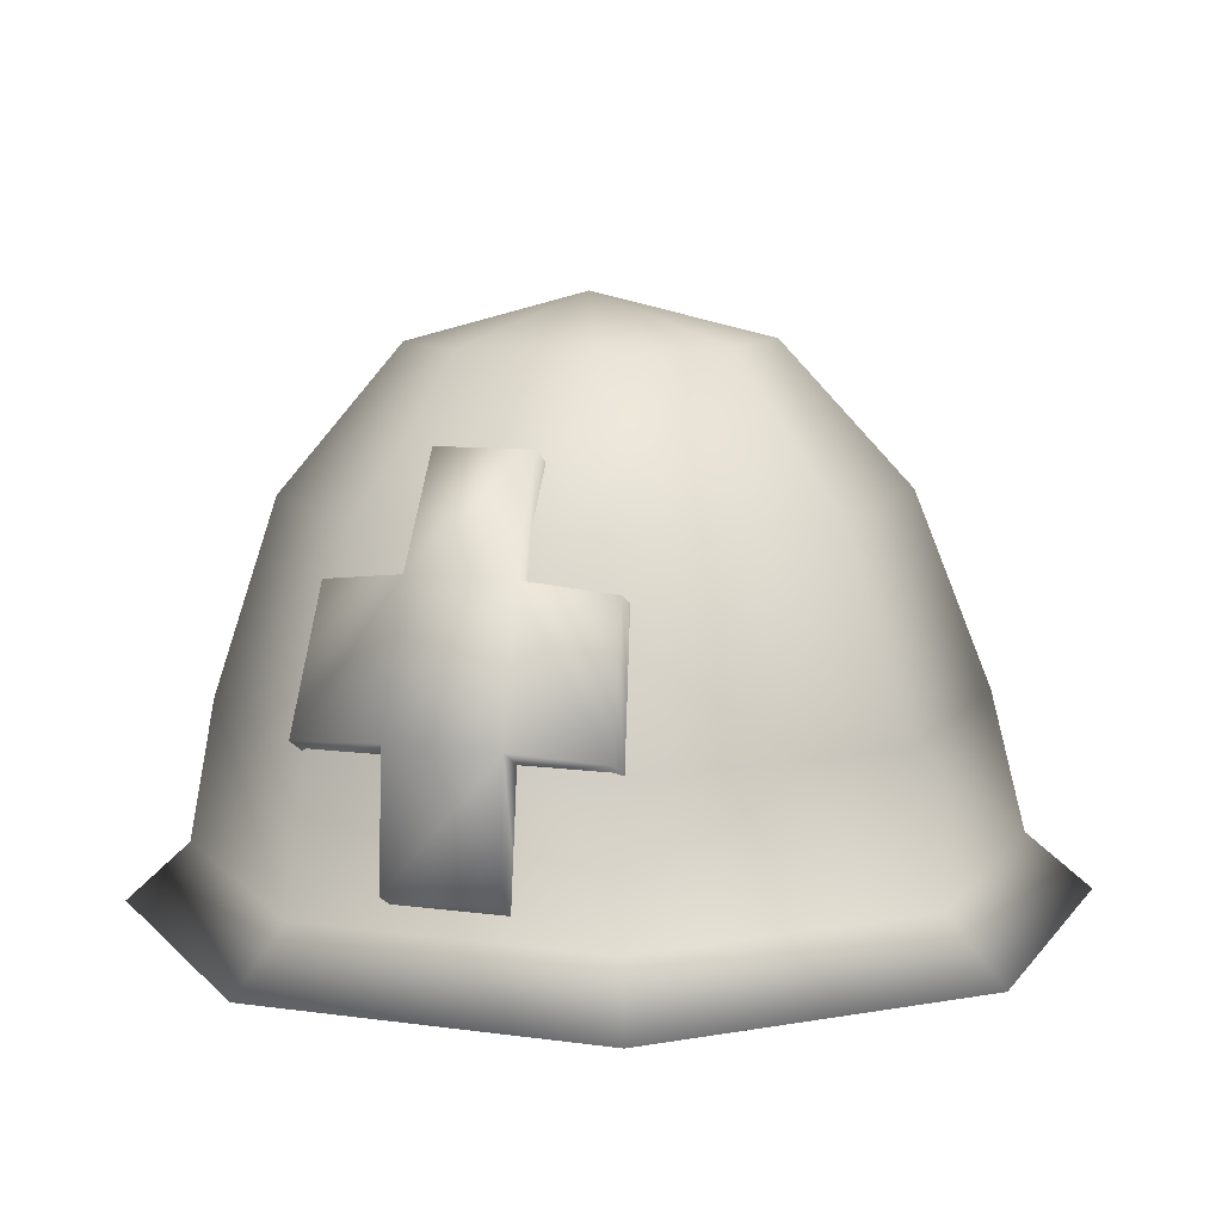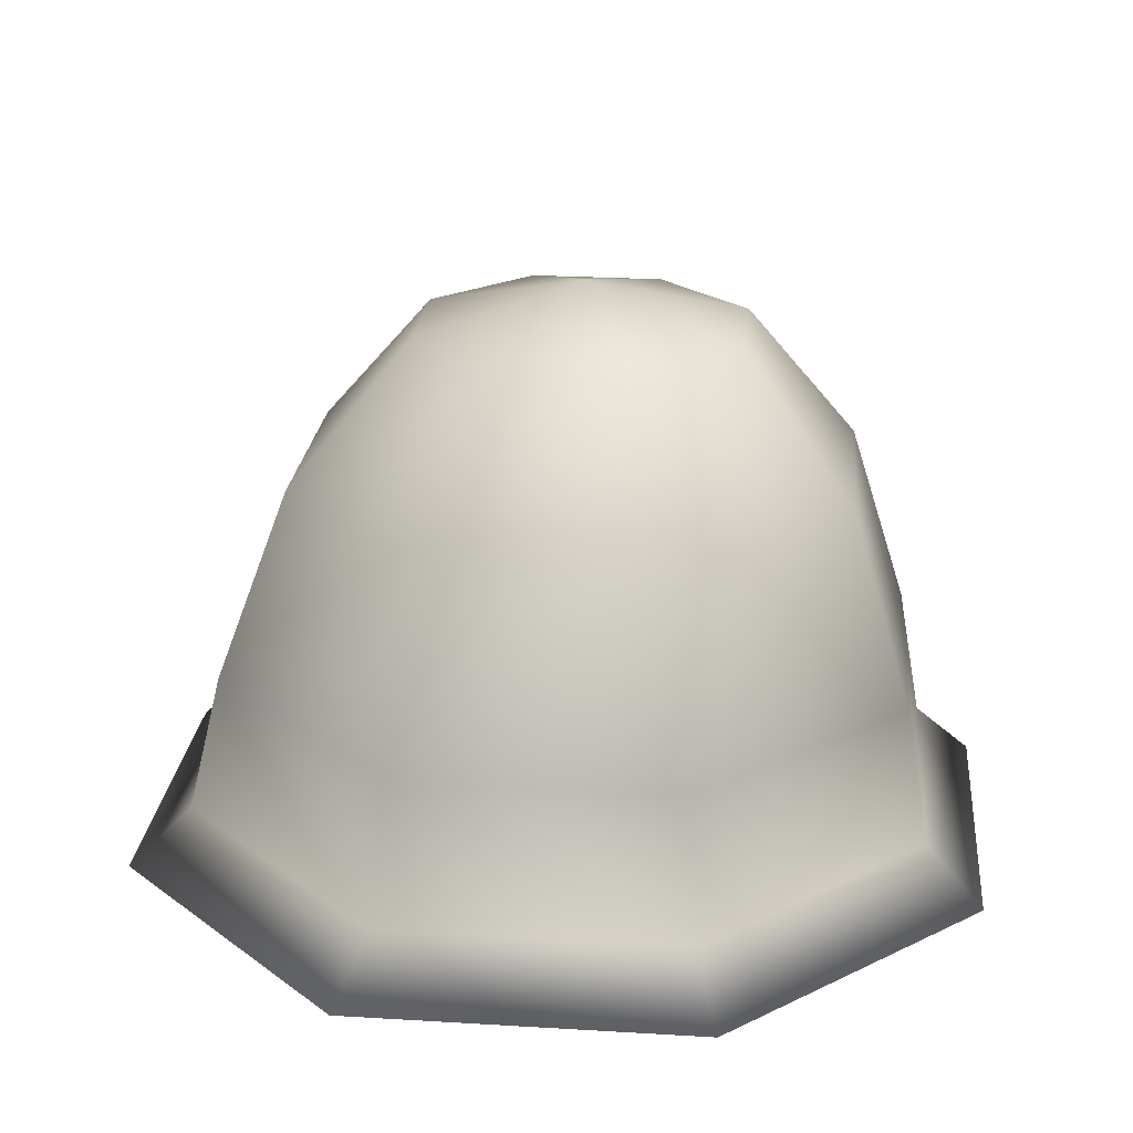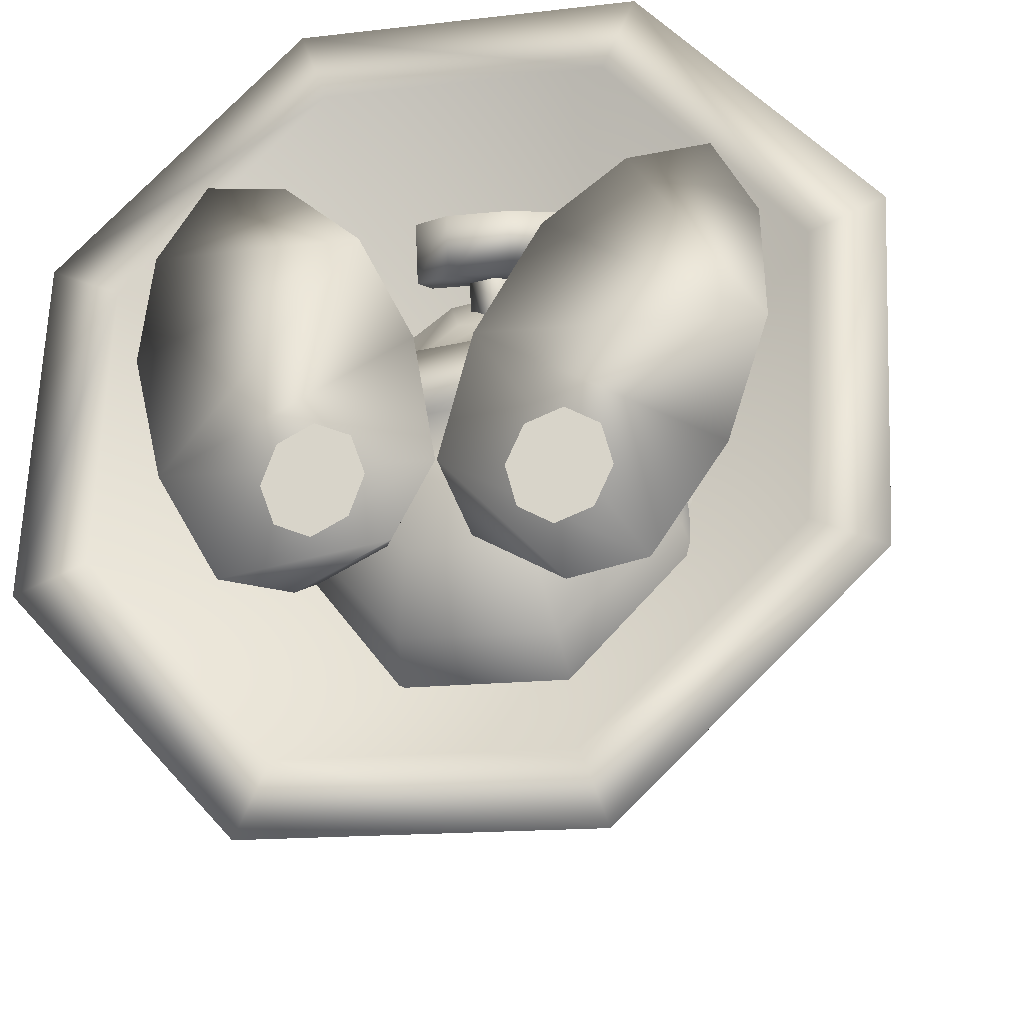
<metadata>
{"format":"obj","ext":"obj","renderer":"f3d","projection":"perspective","resolution":1024,"background":"white","views":[{"elev":8.4,"azim":23.7,"up":"+Y"},{"elev":23.7,"azim":-171.9,"up":"+Y"},{"elev":-24.2,"azim":14.0,"up":"+Z"}]}
</metadata>
<code>
o met
v 0.02237 0.1221 0.1834
v -0.003813 0.1472 0.196
v 0.01834 0.1522 0.103
v 0.04537 0.1779 0.1134
v 0.0494 0.148 0.1938
v 0.01919 0.203 0.126
v 0.02321 0.1731 0.2064
v -0.007841 0.1771 0.1156
v 0.01774 0.09762 0.08488
v -0.05529 0.1059 0.08443
v -0.05811 0.08741 0.02415
v 0.01493 0.07909 0.02485
v 0.09034 0.108 0.07848
v 0.08752 0.08947 0.0182
v 0.1486 0.1296 0.000759
v 0.08183 0.1018 0.01378
v 0.1385 0.139 -0.002502
v -0.04291 0.1045 -0.09911
v -0.01551 0.08734 -0.02457
v -0.1125 0.1276 -0.01755
v -0.1527 0.1763 -0.05352
v -0.06189 0.146 -0.1602
v -0.168 0.2383 -0.08359
v -0.06969 0.2056 -0.1989
v -0.1557 0.3045 -0.1024
v -0.06489 0.2742 -0.2091
v -0.05299 0.09986 0.01929
v -0.1113 0.1355 0.007702
v -0.1507 0.1893 -0.01101
v 0.1413 0.1575 0.05778
v 0.08463 0.1203 0.07381
v 0.1514 0.1481 0.06104
v 0.1781 0.2125 0.03544
v 0.1913 0.2075 0.03687
v 0.1901 0.2767 0.01044
v 0.1945 0.2249 0.03012
v 0.1885 0.189 -0.02291
v 0.1753 0.194 -0.02433
v 0.1917 0.2063 -0.02965
v -0.008746 0.1323 0.1202
v -0.05019 0.1184 0.07932
v 0.01921 0.1327 0.1191
v 0.02182 0.1915 0.1793
v -0.03038 0.1871 0.1691
v 0.02246 0.2586 0.1998
v -0.04552 0.2539 0.1902
v 0.02164 0.3271 0.1897
v -0.05199 0.3224 0.1804
v -0.04853 0.3821 0.1413
v -0.1489 0.3492 0.04238
v 0.01743 0.1107 0.07999
v 0.04716 0.133 0.1179
v 0.07286 0.1885 0.1649
v 0.1425 0.1654 0.08328
v 0.1801 0.2256 0.07795
v 0.01463 0.09217 0.01996
v 0.0404 0.08813 -0.02686
v 0.06034 0.1059 -0.1033
v 0.1373 0.1312 -0.02775
v 0.07293 0.1479 -0.1657
v 0.1733 0.1809 -0.06684
v 0.07639 0.2076 -0.2048
v 0.185 0.2433 -0.09801
v 0.06992 0.2761 -0.2146
v 0.1703 0.3091 -0.1157
v 0.1873 0.2581 -0.04933
v 0.1723 0.3222 -0.07322
v -0.1608 0.2026 0.05125
v -0.1676 0.2013 -0.01497
v -0.1636 0.184 -0.00852
v -0.121 0.1258 0.01178
v -0.1182 0.1443 0.07206
v -0.1649 0.2198 0.0448
v -0.1479 0.2079 0.04876
v -0.1629 0.2717 0.02487
v -0.1085 0.154 0.06799
v -0.1073 0.1618 0.09349
v -0.1459 0.221 0.09127
v -0.1606 0.2867 0.07356
v -0.1509 0.3361 -0.000129
v -0.1657 0.2531 -0.0349
v -0.1537 0.3176 -0.0599
v 0.1924 0.2917 0.05914
v 0.1751 0.3407 -0.01345
v 0.1771 0.3538 0.02906
v 0.0941 0.3245 0.1744
v 0.08929 0.2558 0.1846
v 0.08629 0.384 0.1358
v 0.01946 0.3868 0.1509
v 0.08792 0.1817 0.181
v 0.04995 0.2179 0.1987
v 0.05239 0.2003 0.2475
v 0.09036 0.1638 0.2299
v 0.08708 0.1295 0.1583
v 0.08952 0.1119 0.2072
v 0.04793 0.0922 0.1436
v 0.05039 0.07455 0.1927
v -0.00663 0.09143 0.1458
v -0.004163 0.07377 0.1949
v 0.02085 0.1607 0.156
v 0.05474 0.1495 0.2252
v 0.0372 0.1663 0.2334
v -0.004608 0.2171 0.2009
v -0.002157 0.1995 0.2498
v 0.01196 0.1659 0.2345
v -0.04375 0.1798 0.1864
v -0.0413 0.1619 0.2353
v -0.006132 0.1487 0.2277
v -0.04458 0.1276 0.1637
v -0.04213 0.11 0.2126
v -0.00651 0.1243 0.2173
v 0.01103 0.1075 0.209
v 0.03628 0.1079 0.208
v 0.05436 0.1252 0.2148
v -0.182 0.184 -0.00905
v -0.1791 0.2032 0.05304
v -0.182 0.2174 -0.006904
v -0.1837 0.2322 -0.04096
v -0.185 0.2105 -0.06826
v -0.1845 0.2642 -0.05318
v -0.1863 0.2665 -0.08977
v -0.1838 0.2947 -0.03649
v -0.1851 0.3197 -0.06088
v -0.1822 0.3056 -0.000935
v -0.1823 0.3387 0.000949
v -0.1804 0.2283 0.02865
v -0.1779 0.2564 0.08168
v -0.1797 0.2588 0.04509
v -0.1793 0.3125 0.06016
v -0.1805 0.2908 0.03286
v -0.1431 0.2619 -0.005642
v 0.2037 0.2159 -0.08413
v 0.2067 0.1895 -0.02493
v 0.2096 0.2087 0.03716
v 0.2107 0.2619 0.0658
v 0.2094 0.318 0.04428
v 0.2064 0.3442 -0.01493
v 0.1675 0.2663 -0.01833
v 0.2066 0.2229 -0.02278
v 0.2049 0.2377 -0.05684
v 0.2024 0.272 -0.1057
v 0.2042 0.2697 -0.06906
v 0.2035 0.3252 -0.07676
v 0.2048 0.3002 -0.05237
v 0.2065 0.3111 -0.01682
v 0.2082 0.2963 0.01699
v 0.2089 0.2643 0.02921
v 0.2083 0.2337 0.01277
v 0.1439 0.1825 0.2825
v 0.06663 0.1714 0.2653
v 0.1429 0.166 0.2522
v 0.0676 0.1878 0.2958
v 0.05964 0.3004 0.2567
v -0.1007 0.1825 0.2925
v -0.02602 0.3004 0.2602
v -0.09781 0.2916 0.2472
v 0.1304 0.2917 0.2378
v -0.09878 0.2751 0.2169
v -0.1016 0.1659 0.2623
v -0.02006 0.08291 0.3117
v -0.02369 0.1878 0.2996
v 0.07123 0.08292 0.308
v -0.0284 0.369 0.1812
v -0.02698 0.2839 0.23
v -0.02743 0.3856 0.2114
v 0.0505 0.3691 0.1779
v 0.05146 0.3856 0.2082
v 0.05867 0.2839 0.2264
v -0.02467 0.1714 0.2691
v -0.02103 0.06637 0.2815
v 0.07026 0.06638 0.2778
v 0.1295 0.2751 0.2076
v -0.001061 0.4887 -0.000883
v 0.1357 0.4502 0.04841
v 0.1303 0.4521 -0.06272
v 0.04844 0.4535 -0.1383
v -0.06145 0.4535 -0.1338
v 0.2356 0.3319 0.08264
v 0.2263 0.3354 -0.1101
v 0.1089 0.3296 0.2241
v 0.06144 0.4488 0.1304
v 0.2943 0.1732 0.09769
v 0.2829 0.1772 -0.1372
v 0.3091 0.06232 -0.1506
v 0.122 0.0653 -0.3235
v 0.1103 0.1799 -0.2965
v -0.1299 0.06527 -0.3131
v -0.1224 0.1799 -0.287
v 0.3213 0.05802 0.1038
v 0.1378 0.1704 0.2706
v 0.1517 0.055 0.2914
v -0.09497 0.1704 0.2801
v -0.1002 0.05497 0.3017
v 0.08641 0.3375 -0.241
v -0.1024 0.3375 -0.2332
v -0.04845 0.4488 0.1349
v -0.07988 0.3296 0.2318
v -0.2789 0.1771 -0.1141
v -0.2996 0.06225 -0.1256
v -0.2873 0.05795 0.1288
v -0.2676 0.1731 0.1208
v -0.2291 0.3353 -0.09139
v -0.1357 0.4521 -0.05179
v -0.1303 0.4502 0.05934
v -0.2197 0.3319 0.1013
v -0.3343 0.01078 0.1504
v -0.1171 0.007173 0.3513
v -0.3486 0.01564 -0.1454
v -0.1516 0.01964 -0.3632
v 0.1414 0.01967 -0.3753
v 0.176 0.007206 0.3393
v 0.3587 0.01572 -0.1745
v 0.373 0.01086 0.1214
v 0.1188 0.01848 -0.3121
v 0.2985 0.01553 -0.1461
v -0.09441 0.008363 0.2881
v -0.2741 0.01131 0.1222
v -0.2859 0.01546 -0.1221
v 0.3103 0.01138 0.09817
v 0.1473 0.008392 0.2782
v -0.123 0.01845 -0.3021
v -0.000337 0.463 -0.001339
v 0.1529 -0.001089 -0.09188
v 0.1098 -0.001746 -0.08781
v 0.1371 -0.000621 -0.1254
v 0.1436 -0.001937 -0.05609
v 0.1144 -0.002679 -0.03873
v 0.08244 -0.002878 -0.05
v 0.1054 -0.000818 -0.1366
v 0.06681 -0.002408 -0.08348
v 0.07615 -0.001559 -0.1193
v 0.1119 0.06234 0.1035
v 0.08091 0.06704 0.05683
v 0.09761 -0.003274 0.1285
v 0.1683 -0.003361 0.1795
v 0.163 0.05528 0.142
v 0.2213 0.04847 0.1503
v 0.1985 0.08691 0.1029
v 0.2311 0.08564 0.07281
v 0.1894 0.1116 0.02417
v 0.2489 0.06578 0.0232
v 0.2325 0.07085 -0.03173
v 0.2769 0.001237 0.02371
v 0.2418 0.002887 -0.08108
v 0.1792 0.003846 -0.1699
v 0.1682 0.06471 -0.1375
v 0.2197 0.07129 -0.06174
v 0.1675 0.1168 -0.02155
v 0.1244 0.1158 0.003301
v 0.1456 0.1105 0.04982
v 0.06598 0.06742 0.02819
v 0.04075 -0.002166 0.03644
v 0.06087 0.05622 -0.1209
v 0.03996 0.06148 -0.06223
v 0.09171 0.09914 -0.06727
v 0.1345 0.1002 -0.09237
v 0.1134 0.05755 -0.1518
v 0.01135 -0.000373 -0.07167
v 0.03997 0.001363 -0.1385
v 0.1136 0.003222 -0.1818
v 0.1578 0.0838 0.1156
v 0.274 -0.000705 0.1177
v 0.2483 0.05743 0.09212
v 0.2374 -0.002523 0.1836
v -0.1329 -0.005134 -0.0802
v -0.1204 -0.004262 -0.1148
v -0.08954 -0.004568 -0.07966
v -0.1202 -0.005665 -0.04531
v -0.08941 -0.00556 -0.0304
v -0.05869 -0.004874 -0.04423
v -0.08987 -0.003577 -0.1287
v -0.04635 -0.004002 -0.07886
v -0.05911 -0.003471 -0.1137
v -0.07388 0.05971 0.1111
v -0.05659 -0.005447 0.1348
v -0.04758 0.06522 0.06207
v -0.1132 0.1068 0.06039
v -0.1186 0.07989 0.1269
v -0.1604 0.08184 0.1176
v -0.1782 0.04283 0.1666
v -0.2107 0.05093 0.1109
v -0.2333 -0.007876 0.1385
v -0.2182 0.05918 0.04229
v -0.2453 -0.006147 0.04504
v -0.2071 0.06463 -0.01377
v -0.2204 -0.003649 -0.0622
v -0.1958 0.0796 0.09025
v -0.1592 0.1066 0.03841
v -0.1666 -0.001038 -0.1557
v -0.1532 0.06017 -0.1244
v -0.0999 0.05454 -0.1431
v -0.1024 0.000163 -0.173
v -0.04464 0.05473 -0.1166
v -0.02495 0.000447 -0.1359
v 0.01 -0.000389 -0.07161
v -0.07061 0.09684 -0.06064
v -0.01821 0.06066 -0.05985
v -0.1157 0.09667 -0.08214
v -0.1418 0.1125 -0.008915
v -0.1973 0.06538 -0.0447
v -0.008846 -0.002868 0.03846
v -0.1221 -0.007467 0.1914
v -0.121 0.05127 0.1537
v -0.09653 0.1126 0.01233
v -0.03547 0.06599 0.03233
v -0.1905 -0.008571 0.2011
g Mettaur_Material03.001
f 1 2 3
f 1 3 4
f 5 1 4
f 5 4 6
f 7 5 6
f 7 6 8
f 2 7 8
f 2 8 3
f 1 5 7
f 1 7 2
f 4 3 8
f 4 8 6
f 9 10 11
f 9 11 12
f 13 9 12
f 13 12 14
f 15 13 14
f 15 14 16
f 17 15 16
f 18 19 20
f 18 20 21
f 22 18 21
f 22 21 23
f 24 22 23
f 24 23 25
f 26 24 25
f 20 19 27
f 20 27 28
f 29 20 28
f 30 31 13
f 30 13 32
f 33 30 32
f 33 32 34
f 35 33 34
f 35 34 36
f 37 17 38
f 37 38 39
f 36 37 39
f 15 17 37
f 15 37 32
f 13 15 32
f 40 41 42
f 40 42 43
f 44 40 43
f 44 43 45
f 46 44 45
f 46 45 47
f 48 46 47
f 48 47 49
f 50 48 49
f 42 41 51
f 42 51 52
f 53 42 52
f 53 52 54
f 55 53 54
f 55 54 33
f 35 55 33
f 56 27 19
f 56 19 57
f 16 56 57
f 16 57 58
f 59 16 58
f 59 58 60
f 61 59 60
f 61 60 62
f 63 61 62
f 63 62 64
f 65 63 64
f 38 66 39
f 64 62 24
f 64 24 26
f 62 60 22
f 62 22 24
f 60 58 18
f 60 18 22
f 58 57 19
f 58 19 18
f 63 65 66
f 63 66 38
f 61 63 38
f 61 38 17
f 59 61 17
f 59 17 16
f 65 67 66
f 68 69 70
f 68 70 71
f 72 68 71
f 72 71 11
f 10 72 11
f 73 69 68
f 73 68 74
f 75 73 74
f 76 41 77
f 76 77 78
f 74 76 78
f 74 78 79
f 75 74 79
f 75 79 50
f 80 75 50
f 56 16 14
f 56 14 12
f 27 56 12
f 27 12 11
f 28 27 11
f 28 11 71
f 29 28 71
f 29 71 70
f 81 29 70
f 81 70 69
f 31 51 9
f 31 9 13
f 41 76 72
f 41 72 10
f 51 41 10
f 51 10 9
f 82 25 23
f 82 23 81
f 81 23 21
f 81 21 29
f 21 20 29
f 76 74 68
f 76 68 72
f 37 36 34
f 37 34 32
f 43 42 53
f 43 53 45
f 77 41 44
f 77 44 78
f 41 40 44
f 79 78 48
f 79 48 50
f 46 48 78
f 46 78 44
f 83 84 85
f 83 85 86
f 87 83 86
f 87 86 47
f 45 87 47
f 35 84 83
f 35 83 55
f 55 83 87
f 55 87 53
f 52 51 31
f 52 31 54
f 47 86 88
f 47 88 89
f 49 47 89
f 87 45 53
f 54 31 30
f 54 30 33
f 88 86 85
f 90 91 92
f 90 92 93
f 94 90 93
f 94 93 95
f 96 94 95
f 96 95 97
f 98 96 97
f 98 97 99
f 100 101 102
f 91 103 104
f 91 104 92
f 100 102 105
f 103 106 107
f 103 107 104
f 100 105 108
f 106 109 110
f 106 110 107
f 100 108 111
f 109 98 99
f 109 99 110
f 100 111 112
f 100 112 113
f 100 113 114
f 100 114 101
f 112 99 97
f 112 97 113
f 111 110 99
f 111 99 112
f 108 107 110
f 108 110 111
f 105 104 107
f 105 107 108
f 102 92 104
f 102 104 105
f 101 93 92
f 101 92 102
f 114 95 93
f 114 93 101
f 113 97 95
f 113 95 114
f 96 91 90
f 96 90 94
f 98 109 106
f 98 106 103
f 96 98 103
f 96 103 91
f 115 116 117
f 115 117 118
f 119 115 118
f 119 118 120
f 121 119 120
f 121 120 122
f 123 121 122
f 123 122 124
f 125 123 124
f 126 117 116
f 126 116 127
f 128 126 127
f 128 127 129
f 130 128 129
f 130 129 125
f 124 130 125
f 131 118 117
f 115 119 132
f 115 132 133
f 116 115 133
f 116 133 134
f 127 116 134
f 127 134 135
f 129 127 135
f 129 135 136
f 125 129 136
f 125 136 137
f 138 139 140
f 131 120 118
f 119 121 141
f 119 141 132
f 138 140 142
f 131 122 120
f 121 123 143
f 121 143 141
f 138 142 144
f 131 124 122
f 138 144 145
f 131 130 124
f 138 145 146
f 131 128 130
f 138 146 147
f 131 126 128
f 138 147 148
f 131 117 126
f 138 148 139
f 134 133 148
f 134 148 147
f 135 134 147
f 135 147 146
f 136 135 146
f 136 146 145
f 137 136 145
f 139 148 133
f 139 133 132
f 140 139 132
f 140 132 141
f 142 140 141
f 142 141 143
f 144 142 143
f 144 143 137
f 145 144 137
f 223 224 225
f 226 224 223
f 224 226 227
f 224 227 228
f 225 224 229
f 230 224 228
f 229 224 231
f 231 224 230
f 232 233 234
f 232 234 235
f 236 232 235
f 236 235 237
f 238 236 237
f 238 237 239
f 240 238 239
f 240 239 241
f 242 240 241
f 242 241 243
f 244 242 243
f 244 245 246
f 244 246 247
f 242 244 247
f 242 247 248
f 240 242 248
f 240 248 249
f 250 240 249
f 250 249 251
f 233 250 251
f 233 251 252
f 253 254 255
f 253 255 256
f 257 253 256
f 257 256 246
f 245 257 246
f 258 259 260
f 258 260 245
f 252 258 245
f 252 245 244
f 247 246 256
f 247 256 248
f 261 250 232
f 261 232 236
f 238 261 236
f 257 245 260
f 257 260 259
f 253 257 259
f 253 259 258
f 254 253 258
f 254 258 252
f 251 254 252
f 261 238 250
f 248 256 255
f 248 255 249
f 262 243 241
f 262 241 263
f 237 262 263
f 237 263 239
f 264 262 237
f 264 237 235
f 249 255 254
f 249 254 251
f 262 264 235
f 262 235 243
f 234 252 243
f 234 243 235
f 252 244 243
f 263 241 239
f 233 232 250
f 240 250 238
f 252 234 233
f 265 266 267
f 268 265 267
f 269 268 267
f 269 267 270
f 266 271 267
f 272 270 267
f 271 273 267
f 273 272 267
f 274 275 276
f 274 276 277
f 278 274 277
f 278 277 279
f 280 278 279
f 280 279 281
f 282 280 281
f 282 281 283
f 284 282 283
f 284 283 285
f 286 284 285
f 287 288 283
f 287 283 281
f 279 287 281
f 289 286 290
f 289 290 291
f 292 289 291
f 292 291 293
f 294 292 293
f 294 293 295
f 296 297 293
f 296 293 291
f 298 296 291
f 298 291 290
f 299 298 290
f 299 290 300
f 288 299 300
f 288 300 285
f 289 292 294
f 289 294 295
f 286 289 295
f 286 295 301
f 302 275 274
f 302 274 303
f 280 302 303
f 280 303 278
f 296 298 304
f 296 304 305
f 297 296 305
f 297 305 301
f 295 297 301
f 304 298 299
f 304 299 277
f 276 304 277
f 280 282 306
f 280 306 302
f 302 306 282
f 302 282 275
f 286 301 275
f 286 275 284
f 284 275 282
f 303 274 278
f 288 287 279
f 288 279 277
f 299 288 277
f 305 304 276
f 305 276 301
f 286 285 300
f 286 300 290
f 285 283 288
f 301 276 275
f 297 295 293
f 173 174 175
f 173 175 176
f 177 173 176
f 178 179 175
f 178 175 174
f 180 178 174
f 180 174 181
f 182 183 179
f 182 179 178
f 180 182 178
f 183 182 184
f 183 184 185
f 186 183 185
f 186 185 187
f 188 186 187
f 189 184 182
f 189 182 190
f 191 189 190
f 191 190 192
f 193 191 192
f 183 186 194
f 183 194 179
f 179 194 176
f 179 176 175
f 174 173 181
f 186 188 195
f 186 195 194
f 194 195 177
f 194 177 176
f 181 173 196
f 181 196 197
f 180 181 197
f 192 190 180
f 192 180 197
f 198 188 199
f 198 199 200
f 201 198 200
f 201 200 193
f 192 201 193
f 188 187 199
f 188 198 202
f 188 202 195
f 195 202 203
f 195 203 177
f 173 177 203
f 173 203 204
f 196 173 204
f 205 197 196
f 205 196 204
f 202 205 204
f 202 204 203
f 197 205 201
f 197 201 192
f 198 201 205
f 198 205 202
f 206 207 200
f 206 200 199
f 208 206 199
f 208 199 187
f 209 208 187
f 209 187 185
f 210 209 185
f 193 200 207
f 193 207 211
f 191 193 211
f 212 210 184
f 212 184 189
f 213 212 189
f 213 189 191
f 211 213 191
f 210 185 184
f 214 210 212
f 214 212 215
f 216 207 206
f 216 206 217
f 217 206 208
f 217 208 218
f 219 213 211
f 219 211 220
f 218 208 209
f 218 209 221
f 221 209 210
f 221 210 214
f 215 212 213
f 215 213 219
f 220 222 219
f 220 211 207
f 220 207 216
f 221 222 218
f 216 222 220
f 214 222 221
f 219 222 215
f 218 222 217
f 217 222 216
f 215 222 214
f 190 182 180
f 149 150 151
f 152 150 149
f 149 153 152
f 154 155 156
f 153 149 157
f 154 158 159
f 156 158 154
f 160 152 161
f 162 152 160
f 155 154 161
f 155 163 164
f 165 163 155
f 165 166 163
f 167 166 165
f 155 167 165
f 153 167 155
f 167 168 166
f 153 168 167
f 161 159 169
f 154 159 161
f 161 153 155
f 152 153 161
f 160 169 170
f 161 169 160
f 152 171 150
f 162 171 152
f 162 170 171
f 160 170 162
f 153 172 168
f 157 172 153
f 156 164 158
f 155 164 156
f 157 151 172
f 149 151 157

</code>
